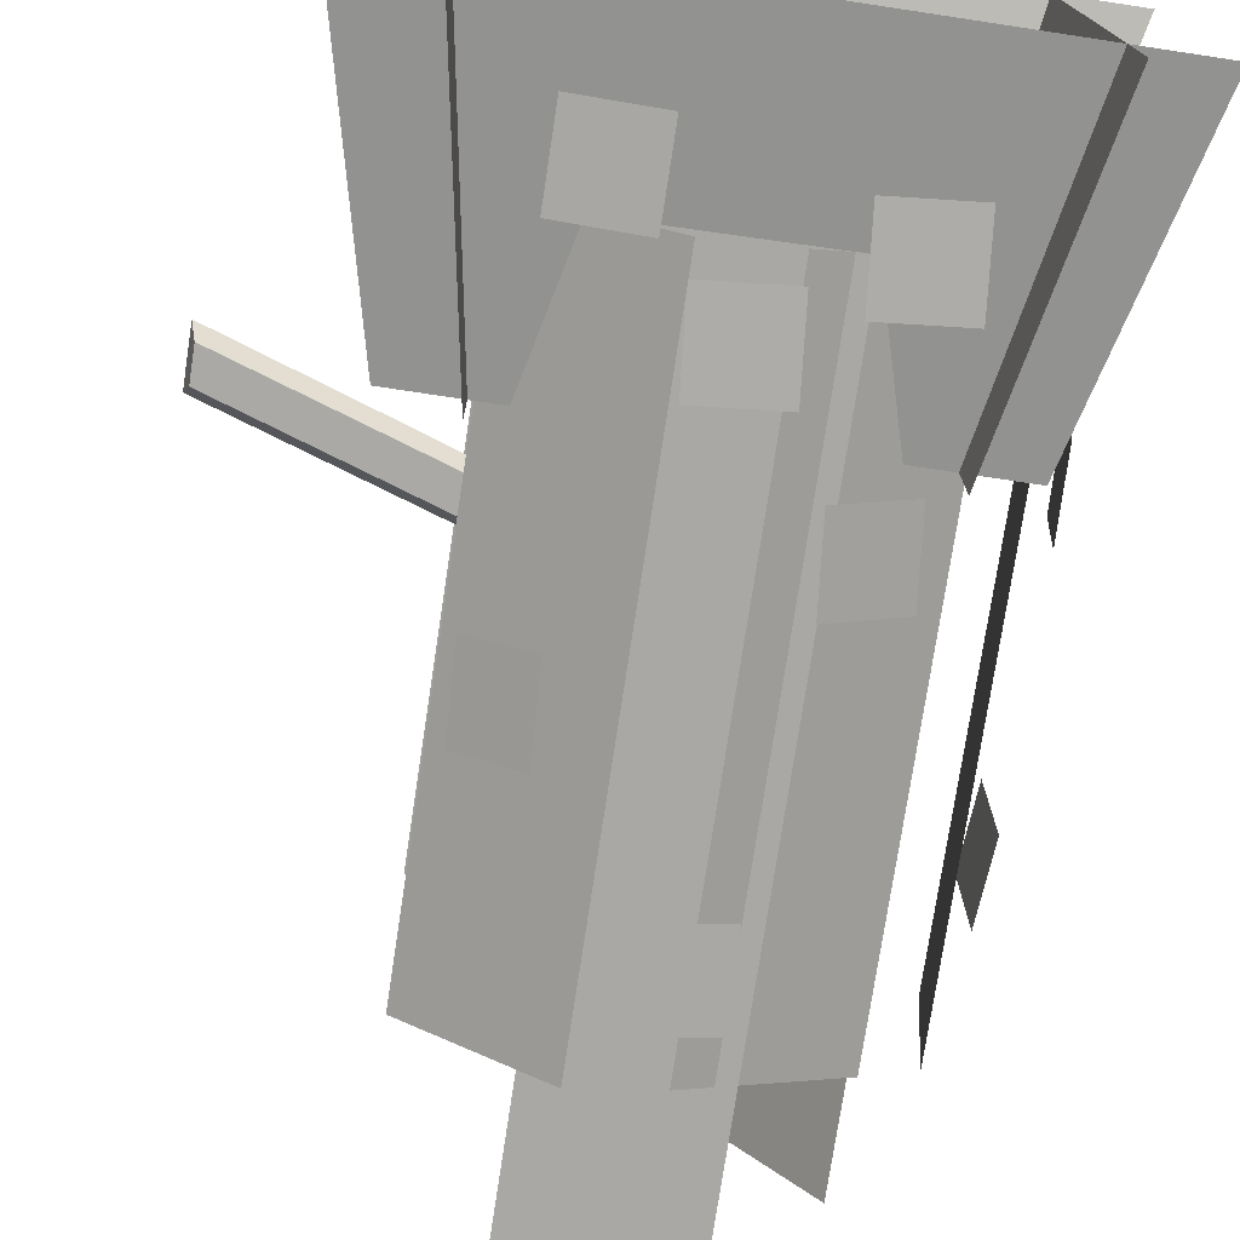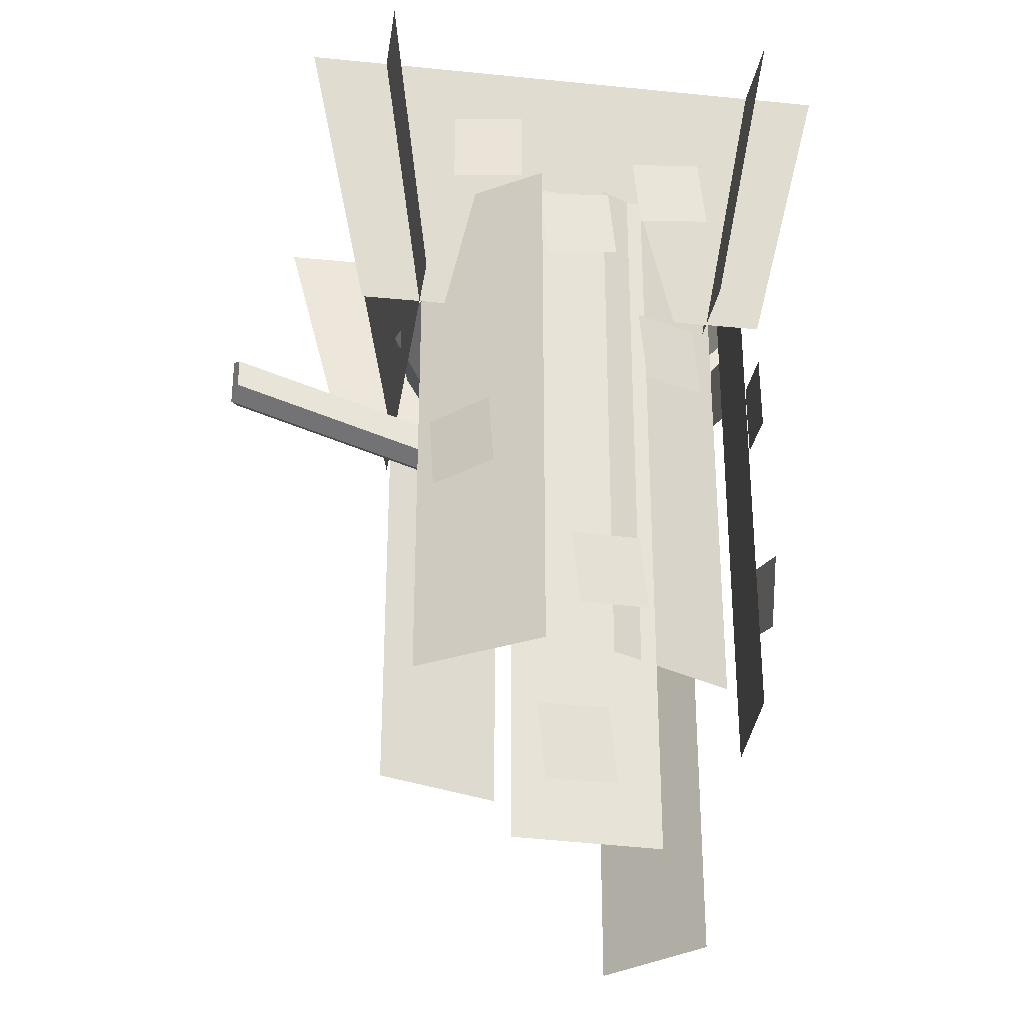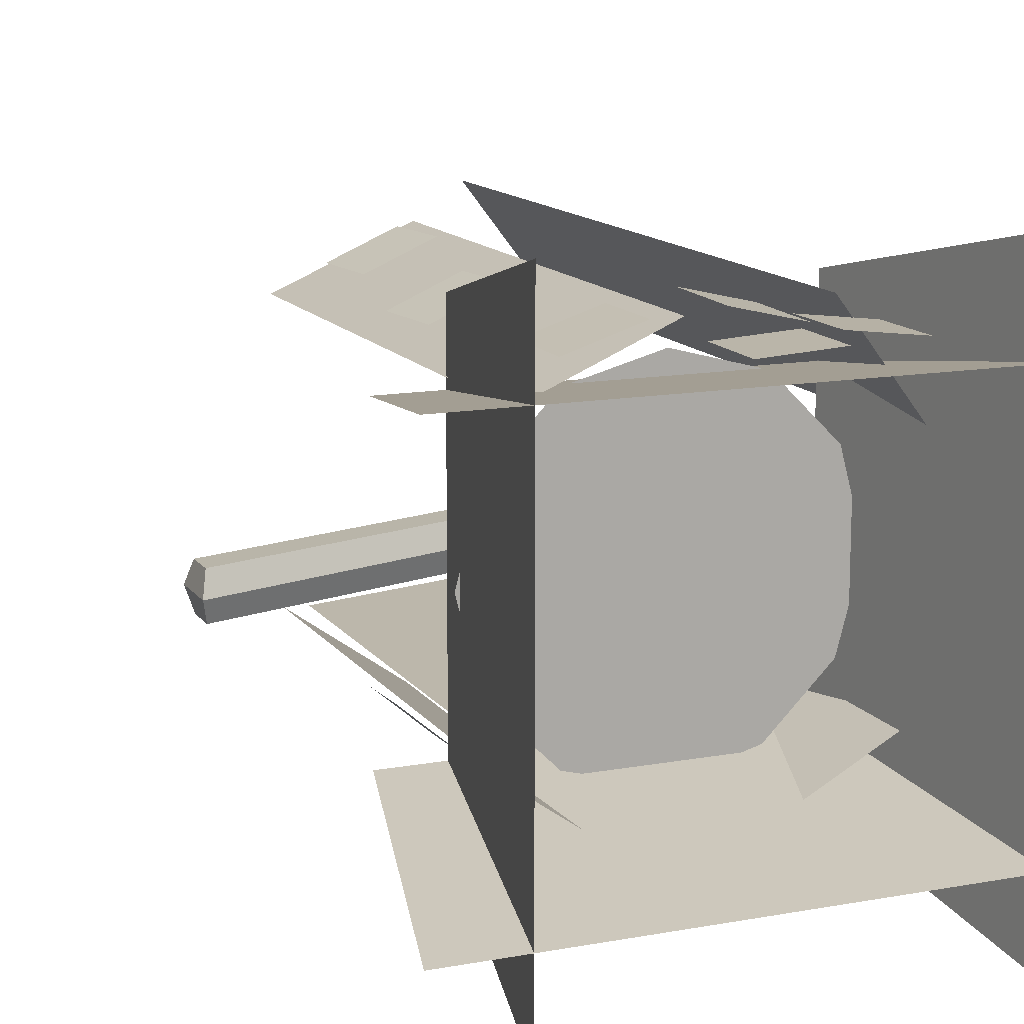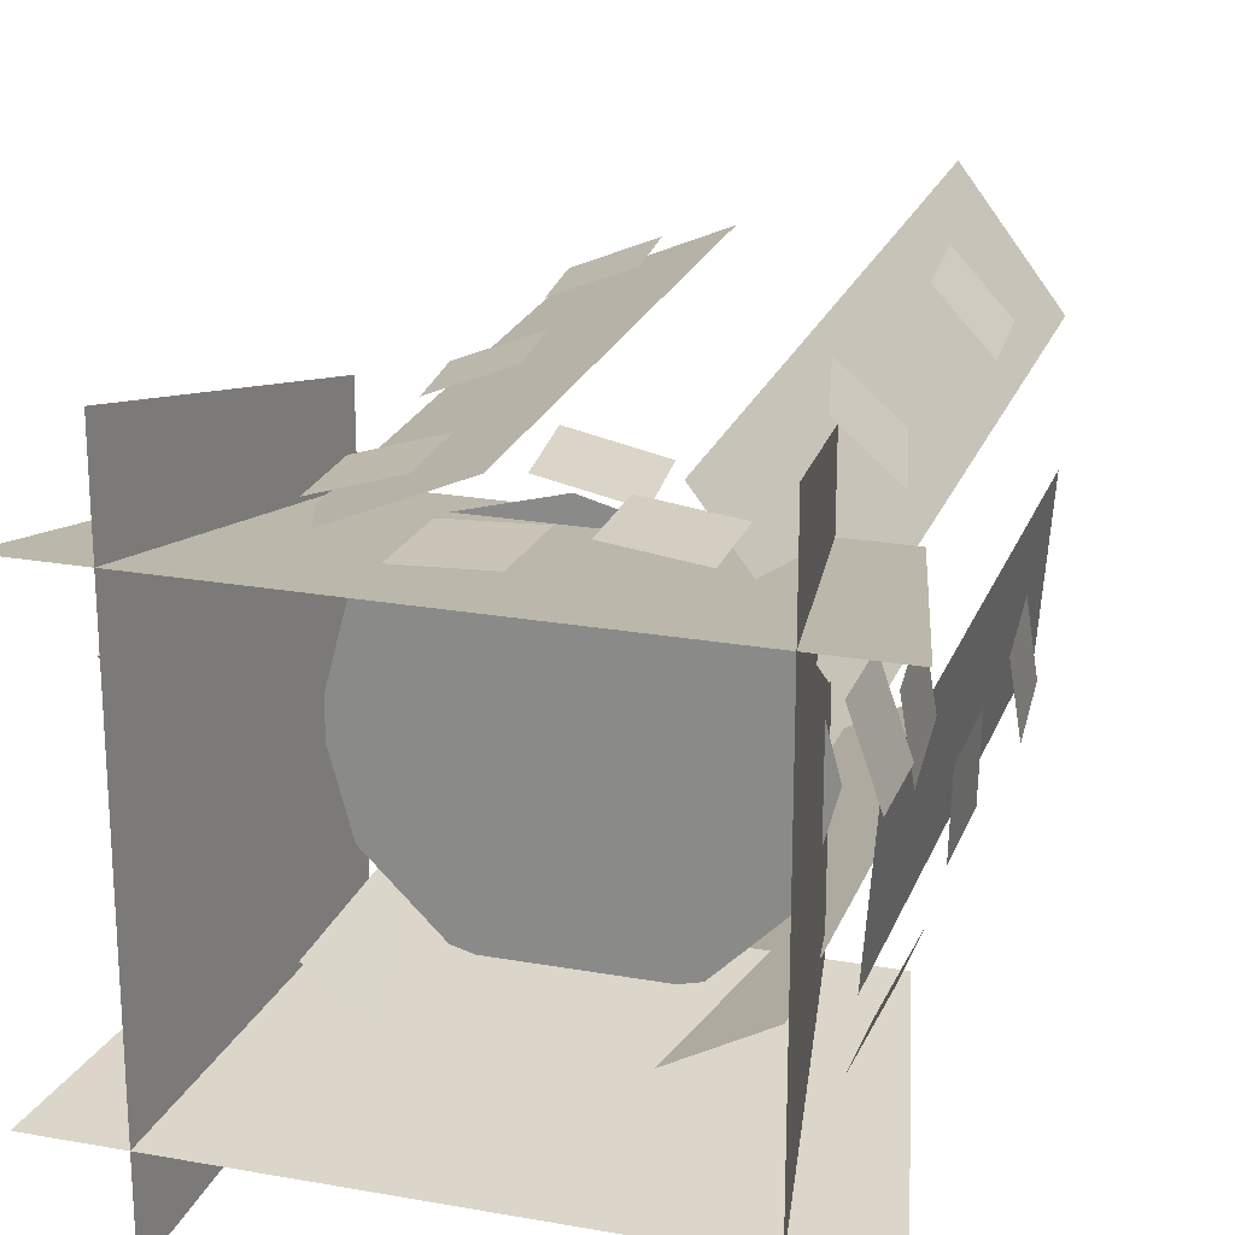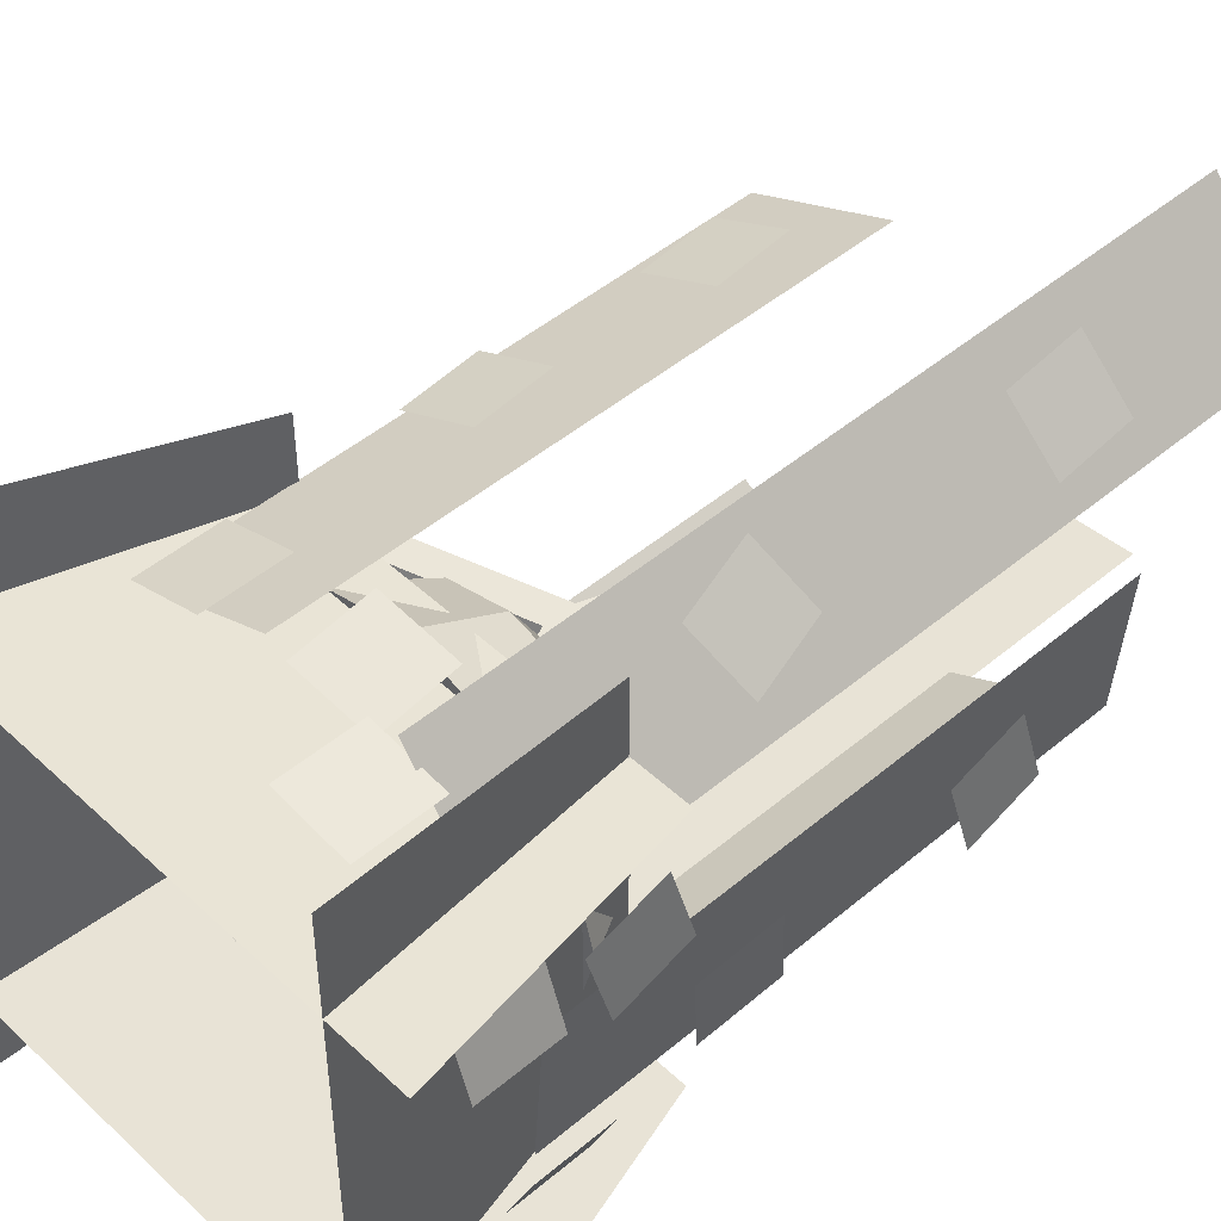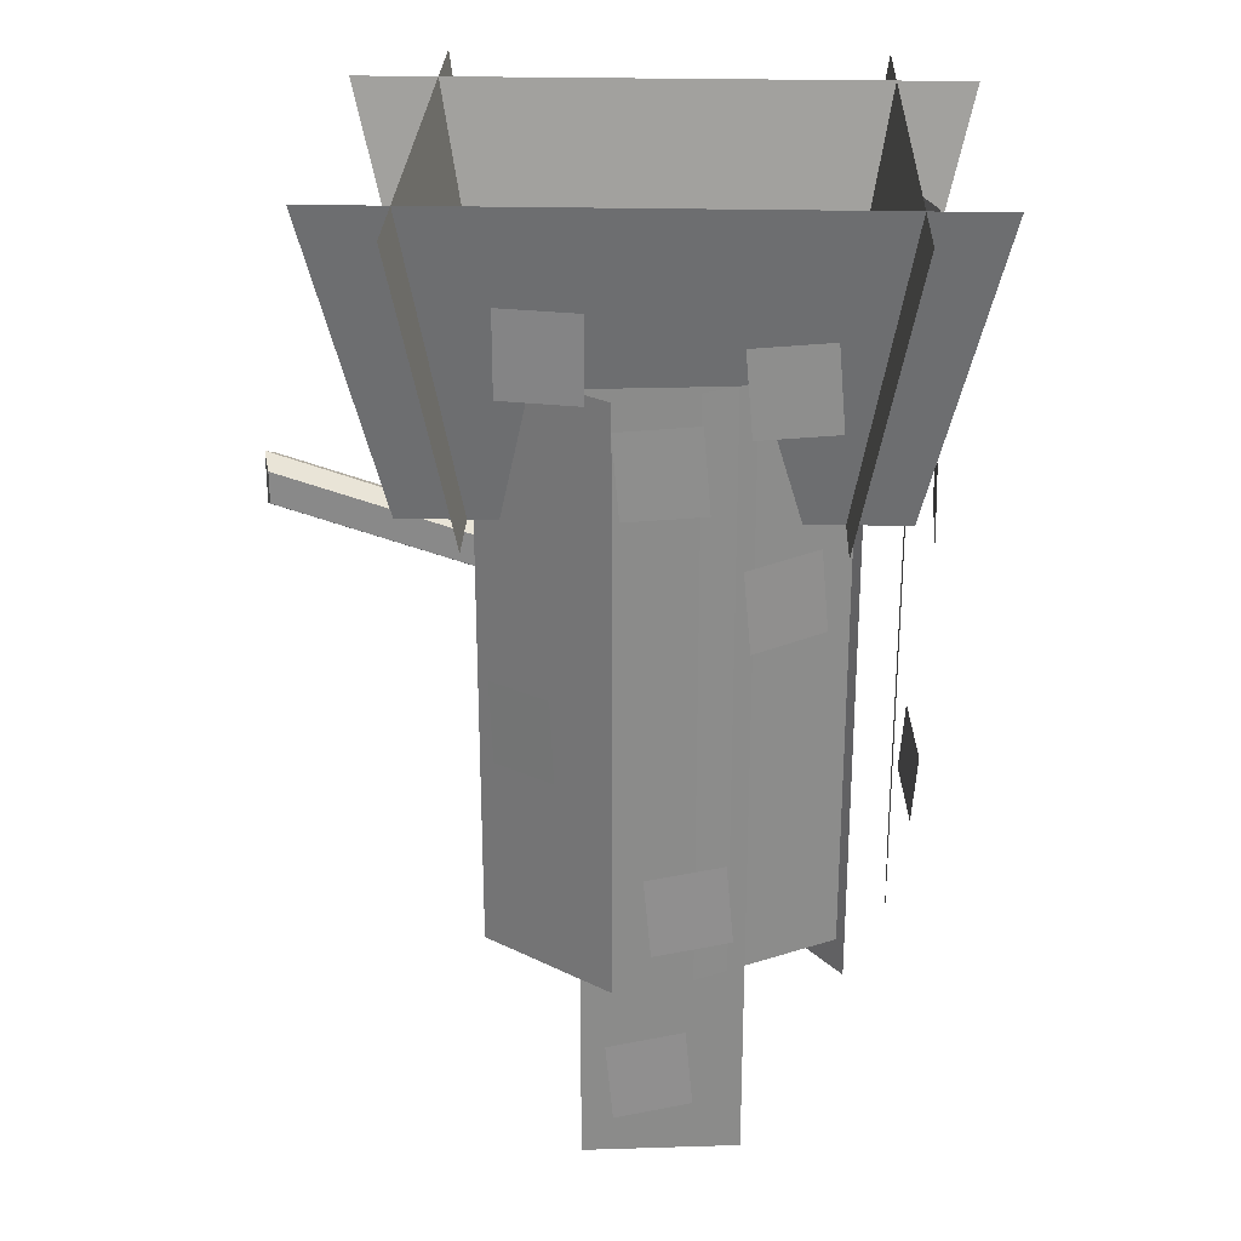
<metadata>
{"format":"obj","ext":"obj","renderer":"f3d","projection":"perspective","resolution":1024,"background":"white","views":[{"elev":-75.3,"azim":171.4,"up":"+Z"},{"elev":-29.1,"azim":171.6,"up":"+Y"},{"elev":13.4,"azim":157.5,"up":"+Z"},{"elev":22.3,"azim":-162.7,"up":"+Z"},{"elev":47.2,"azim":-133.5,"up":"+Z"},{"elev":26.5,"azim":-178.0,"up":"+Y"}]}
</metadata>
<code>
o hanging_garden_Cylinder.001
v 0 -0.1022 -0.7255
v 0 0.4056 -1
v 0.3627 -0.1022 -0.6283
v 0.5 0.4056 -0.866
v 0.6283 -0.1022 -0.3627
v 0.866 0.4056 -0.5
v 0.7255 -0.1022 0
v 1 0.4056 0
v 0.6283 -0.1022 0.3627
v 0.866 0.4056 0.5
v 0.3627 -0.1022 0.6283
v 0.5 0.4056 0.866
v 0 -0.1022 0.7255
v 0 0.4056 1
v -0.3627 -0.1022 0.6283
v -0.5 0.4056 0.866
v -0.6283 -0.1022 0.3627
v -0.866 0.4056 0.5
v -0.7255 -0.1022 0
v -1 0.4056 0
v -0.6283 -0.1022 -0.3627
v -0.866 0.4056 -0.5
v -0.3627 -0.1022 -0.6283
v -0.5 0.4056 -0.866
v -0 -0.3831 -0.2472
v 0.1236 -0.3831 -0.214
v 0.214 -0.3831 -0.1236
v 0.2472 -0.3831 0
v 0.214 -0.3831 0.1236
v 0.1236 -0.3831 0.214
v 0 -0.3831 0.2472
v -0.1236 -0.3831 0.214
v -0.214 -0.3831 0.1236
v -0.2472 -0.3831 0
v -0.214 -0.3831 -0.1236
v -0.1236 -0.3831 -0.214
v -0 -0.8501 -0.2472
v 0.1236 -0.8501 -0.214
v 0.214 -0.8501 -0.1236
v 0.2472 -0.8501 0
v 0.214 -0.8501 0.1236
v 0.1236 -0.8501 0.214
v 0 -0.8501 0.2472
v -0.1236 -0.8501 0.214
v -0.214 -0.8501 0.1236
v -0.2472 -0.8501 0
v -0.214 -0.8501 -0.1236
v -0.1236 -0.8501 -0.214
v -0 -1.026 -0.138
v 0.06902 -1.026 -0.1195
v 0.1195 -1.026 -0.06902
v 0.138 -1.026 0
v 0.1195 -1.026 0.06902
v 0.06902 -1.026 0.1195
v 0 -1.026 0.138
v -0.06902 -1.026 0.1195
v -0.1195 -1.026 0.06902
v -0.138 -1.026 0
v -0.1195 -1.026 -0.06902
v -0.06902 -1.026 -0.1195
v 0.2723 -0.5095 -0.1236
v 0.2693 -0.4691 0
v 0.2723 -0.5095 0.1236
v 0.2723 -0.686 -0.1236
v 0.3054 -0.7385 0
v 0.2723 -0.686 0.1236
v 2.001 0.05041 -0.1236
v 2.034 0.1126 0
v 2.001 0.05041 0.1236
v 2.001 -0.1261 -0.1236
v 2.034 -0.1786 0
v 2.001 -0.1261 0.1236
v 1.282 0.1283 -0.8501
v -1.213 0.1283 -0.8501
v 1.665 1.764 -1.11
v -1.592 1.764 -1.11
v 1.282 0.1283 0.8323
v -1.213 0.1283 0.8323
v 1.665 1.764 1.086
v -1.592 1.764 1.086
v -0.8851 0.1283 -1.236
v -0.8851 0.1283 1.258
v -1.164 1.764 -1.614
v -1.164 1.764 1.642
v 0.9266 0.1283 -1.236
v 0.9266 0.1283 1.258
v 1.201 1.764 -1.614
v 1.201 1.764 1.642
v -1.192 -2.311 -0.5572
v -1.255 -2.311 0.2843
v -1.192 0.896 -0.5572
v -1.255 0.896 0.2843
v -0.1909 -2.311 -1.116
v -0.9317 -2.311 -0.7118
v -0.1909 0.896 -1.116
v -0.9317 0.896 -0.7118
v 0.9045 -2.311 -0.7545
v 0.2185 -2.311 -1.246
v 0.9045 0.896 -0.7545
v 0.2185 0.896 -1.246
v 0.1594 -2.311 1.225
v 0.9349 -2.311 0.892
v 0.1594 0.896 1.225
v 0.9349 0.896 0.892
v -1.062 -3.425 0.6079
v -0.5499 -3.425 1.278
v -1.062 0.896 0.6079
v -0.5499 0.896 1.278
v 0.3895 -3.425 -1.085
v -0.4514 -3.425 -1.015
v 0.3895 0.896 -1.085
v -0.4514 0.896 -1.015
v 0.7599 0.8703 -1.175
v 0.341 0.8703 -1.237
v 0.7599 1.315 -1.175
v 0.341 1.315 -1.237
v -1.191 0.6239 -0.7875
v -1.362 0.6239 -0.4004
v -1.191 1.069 -0.7875
v -1.362 1.069 -0.4004
v -1.355 0.8703 0.3439
v -1.215 0.8703 0.7434
v -1.355 1.316 0.3439
v -1.215 1.316 0.7434
v -0.78 0.8703 1.147
v -0.3598 0.8703 1.199
v -0.78 1.316 1.147
v -0.3598 1.316 1.199
v 0.3781 0.5776 1.246
v 0.7816 0.5776 1.117
v 0.3781 1.023 1.246
v 0.7816 1.023 1.117
v -0.2044 1.241 1.204
v 0.2179 1.226 1.176
v -0.1887 1.686 1.206
v 0.2336 1.671 1.179
v -1.283 0.1698 0.21
v -1.24 0.2628 0.6208
v -1.304 0.6041 0.1138
v -1.26 0.697 0.5246
v -1.306 -1.75 -0.441
v -1.263 -1.657 -0.03022
v -1.327 -1.316 -0.5372
v -1.283 -1.223 -0.1263
v -0.9354 -0.7949 0.9376
v -0.6642 -0.6719 1.239
v -1.033 -0.3692 0.8513
v -0.7615 -0.2461 1.152
v 0.8239 -1.185 -0.8857
v 0.5048 -1.148 -1.162
v 0.8454 -0.742 -0.8509
v 0.5263 -0.7049 -1.127
v 0.02382 -2.083 -1.254
v -0.3878 -2.046 -1.161
v 0.0646 -1.639 -1.25
v -0.347 -1.602 -1.158
v 0.2172 -3.127 -1.194
v -0.1944 -3.09 -1.102
v 0.258 -2.684 -1.191
v -0.1536 -2.647 -1.099
v -0.4405 -0.4544 -1.092
v -0.8162 -0.4173 -0.8997
v -0.4002 -0.01107 -1.098
v -0.7758 0.02608 -0.9065
v 0.182 0.3003 -1.243
v -0.2398 0.3374 -1.245
v 0.221 0.7436 -1.231
v -0.2008 0.7807 -1.232
v -0.4249 0.6744 -1.141
v -0.8467 0.7115 -1.143
v -0.3859 1.118 -1.129
v -0.8077 1.155 -1.13
v -1.366 -0.2223 -0.3139
v -1.384 -0.1851 0.1075
v -1.352 0.2211 -0.3524
v -1.37 0.2582 0.06904
v -0.3934 0.4657 1.184
v 0.01649 0.5029 1.284
v -0.4284 0.909 1.163
v -0.01854 0.9462 1.263
v -1.014 -2.447 0.8744
v -0.7367 -2.41 1.192
v -1.031 -2.004 0.837
v -0.7532 -1.967 1.154
v 0.379 -1.951 1.254
v 0.7702 -1.914 1.096
v 0.3382 -1.508 1.257
v 0.7294 -1.471 1.099
v 0.4876 -0.7885 1.198
v 0.8789 -0.7513 1.04
v 0.4468 -0.3451 1.201
v 0.838 -0.308 1.043
v 1.282 0.1283 -0.8501
v -1.213 0.1283 -0.8501
v 1.665 1.764 -1.11
v -1.592 1.764 -1.11
v 1.282 0.1283 0.8323
v -1.213 0.1283 0.8323
v 1.665 1.764 1.086
v -1.592 1.764 1.086
v -0.8851 0.1283 -1.236
v -0.8851 0.1283 1.258
v -1.164 1.764 -1.614
v -1.164 1.764 1.642
v 0.9266 0.1283 -1.236
v 0.9266 0.1283 1.258
v 1.201 1.764 -1.614
v 1.201 1.764 1.642
v -1.192 -2.311 -0.5572
v -1.255 -2.311 0.2843
v -1.192 0.896 -0.5572
v -1.255 0.896 0.2843
v -0.1909 -2.311 -1.116
v -0.9317 -2.311 -0.7118
v -0.1909 0.896 -1.116
v -0.9317 0.896 -0.7118
v 0.9045 -2.311 -0.7545
v 0.2185 -2.311 -1.246
v 0.9045 0.896 -0.7545
v 0.2185 0.896 -1.246
v 0.1594 -2.311 1.225
v 0.9349 -2.311 0.892
v 0.1594 0.896 1.225
v 0.9349 0.896 0.892
v -1.062 -3.425 0.6079
v -0.5499 -3.425 1.278
v -1.062 0.896 0.6079
v -0.5499 0.896 1.278
v 0.3895 -3.425 -1.085
v -0.4514 -3.425 -1.015
v 0.3895 0.896 -1.085
v -0.4514 0.896 -1.015
v 0.7599 0.8703 -1.175
v 0.341 0.8703 -1.237
v 0.7599 1.315 -1.175
v 0.341 1.315 -1.237
v -1.191 0.6239 -0.7875
v -1.362 0.6239 -0.4004
v -1.191 1.069 -0.7875
v -1.362 1.069 -0.4004
v -1.355 0.8703 0.3439
v -1.215 0.8703 0.7434
v -1.355 1.316 0.3439
v -1.215 1.316 0.7434
v -0.78 0.8703 1.147
v -0.3598 0.8703 1.199
v -0.78 1.316 1.147
v -0.3598 1.316 1.199
v 0.3781 0.5776 1.246
v 0.7816 0.5776 1.117
v 0.3781 1.023 1.246
v 0.7816 1.023 1.117
v -0.2044 1.241 1.204
v 0.2179 1.226 1.176
v -0.1887 1.686 1.206
v 0.2336 1.671 1.179
v -1.283 0.1698 0.21
v -1.24 0.2628 0.6208
v -1.304 0.6041 0.1138
v -1.26 0.697 0.5246
v -1.306 -1.75 -0.441
v -1.263 -1.657 -0.03022
v -1.327 -1.316 -0.5372
v -1.283 -1.223 -0.1263
v -0.9354 -0.7949 0.9376
v -0.6642 -0.6719 1.239
v -1.033 -0.3692 0.8513
v -0.7615 -0.2461 1.152
v 0.8239 -1.185 -0.8857
v 0.5048 -1.148 -1.162
v 0.8454 -0.742 -0.8509
v 0.5263 -0.7049 -1.127
v 0.02382 -2.083 -1.254
v -0.3878 -2.046 -1.161
v 0.0646 -1.639 -1.25
v -0.347 -1.602 -1.158
v 0.2172 -3.127 -1.194
v -0.1944 -3.09 -1.102
v 0.258 -2.684 -1.191
v -0.1536 -2.647 -1.099
v -0.4405 -0.4544 -1.092
v -0.8162 -0.4173 -0.8997
v -0.4002 -0.01107 -1.098
v -0.7758 0.02608 -0.9065
v 0.182 0.3003 -1.243
v -0.2398 0.3374 -1.245
v 0.221 0.7436 -1.231
v -0.2008 0.7807 -1.232
v -0.4249 0.6744 -1.141
v -0.8467 0.7115 -1.143
v -0.3859 1.118 -1.129
v -0.8077 1.155 -1.13
v -1.366 -0.2223 -0.3139
v -1.384 -0.1851 0.1075
v -1.352 0.2211 -0.3524
v -1.37 0.2582 0.06904
v -0.3934 0.4657 1.184
v 0.01649 0.5029 1.284
v -0.4284 0.909 1.163
v -0.01854 0.9462 1.263
v -1.014 -2.447 0.8744
v -0.7367 -2.41 1.192
v -1.031 -2.004 0.837
v -0.7532 -1.967 1.154
v 0.379 -1.951 1.254
v 0.7702 -1.914 1.096
v 0.3382 -1.508 1.257
v 0.7294 -1.471 1.099
v 0.4876 -0.7885 1.198
v 0.8789 -0.7513 1.04
v 0.4468 -0.3451 1.201
v 0.838 -0.308 1.043
f 1 2 4 3
f 3 4 6 5
f 5 6 8 7
f 7 8 10 9
f 9 10 12 11
f 11 12 14 13
f 13 14 16 15
f 15 16 18 17
f 17 18 20 19
f 19 20 22 21
f 4 2 24 22 20 18 16 14 12 10 8 6
f 23 24 2 1
f 21 22 24 23
f 23 1 25 36
f 34 35 47 46
f 19 21 35 34
f 15 17 33 32
f 11 13 31 30
f 7 9 29 28
f 3 5 27 26
f 1 3 26 25
f 21 23 36 35
f 17 19 34 33
f 13 15 32 31
f 9 11 30 29
f 5 7 28 27
f 46 47 59 58
f 41 40 65 66
f 35 36 48 47
f 29 30 42 41
f 36 25 37 48
f 30 31 43 42
f 31 32 44 43
f 25 26 38 37
f 32 33 45 44
f 26 27 39 38
f 33 34 46 45
f 29 41 66 63
f 49 50 51 52 53 54 55 56 57 58 59 60
f 40 41 53 52
f 47 48 60 59
f 41 42 54 53
f 48 37 49 60
f 42 43 55 54
f 43 44 56 55
f 37 38 50 49
f 44 45 57 56
f 38 39 51 50
f 45 46 58 57
f 39 40 52 51
f 66 65 71 72
f 61 62 68 67
f 28 29 63 62
f 39 27 61 64
f 40 39 64 65
f 27 28 62 61
f 68 69 72 71
f 67 68 71 70
f 64 61 67 70
f 65 64 70 71
f 62 63 69 68
f 63 66 72 69
f 74 76 75 73
f 78 77 79 80
f 82 84 83 81
f 86 85 87 88
f 90 92 91 89
f 94 96 95 93
f 98 100 99 97
f 102 104 103 101
f 106 108 107 105
f 110 112 111 109
f 114 116 115 113
f 118 120 119 117
f 122 124 123 121
f 126 128 127 125
f 130 132 131 129
f 134 136 135 133
f 138 140 139 137
f 142 144 143 141
f 146 148 147 145
f 150 152 151 149
f 154 156 155 153
f 158 160 159 157
f 162 164 163 161
f 166 168 167 165
f 170 172 171 169
f 174 173 175 176
f 178 180 179 177
f 182 184 183 181
f 186 188 187 185
f 190 192 191 189
f 194 193 195 196
f 198 200 199 197
f 202 201 203 204
f 206 208 207 205
f 210 209 211 212
f 214 213 215 216
f 218 217 219 220
f 222 221 223 224
f 226 225 227 228
f 230 229 231 232
f 234 233 235 236
f 238 237 239 240
f 242 241 243 244
f 246 245 247 248
f 250 249 251 252
f 254 253 255 256
f 258 257 259 260
f 262 261 263 264
f 266 265 267 268
f 270 269 271 272
f 274 273 275 276
f 278 277 279 280
f 282 281 283 284
f 286 285 287 288
f 290 289 291 292
f 294 296 295 293
f 298 297 299 300
f 302 301 303 304
f 306 305 307 308
f 310 309 311 312

</code>
